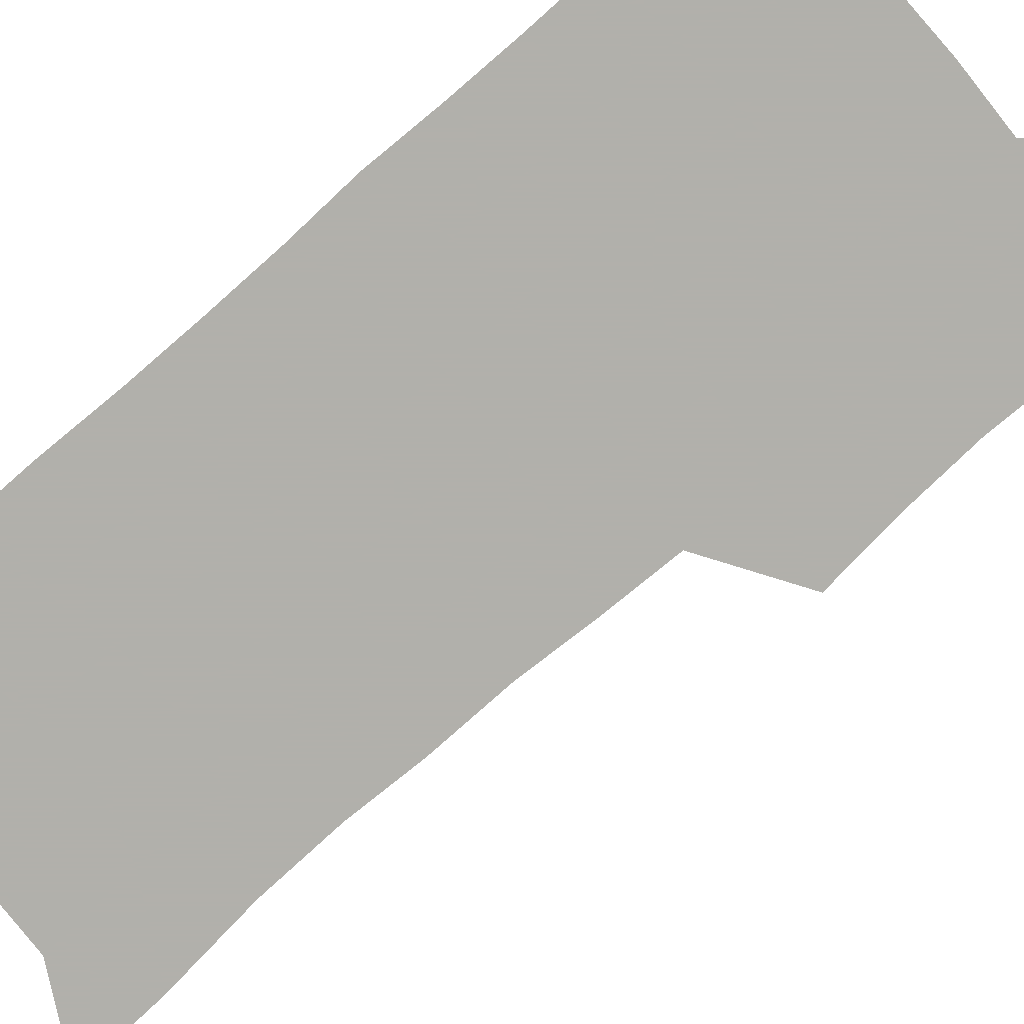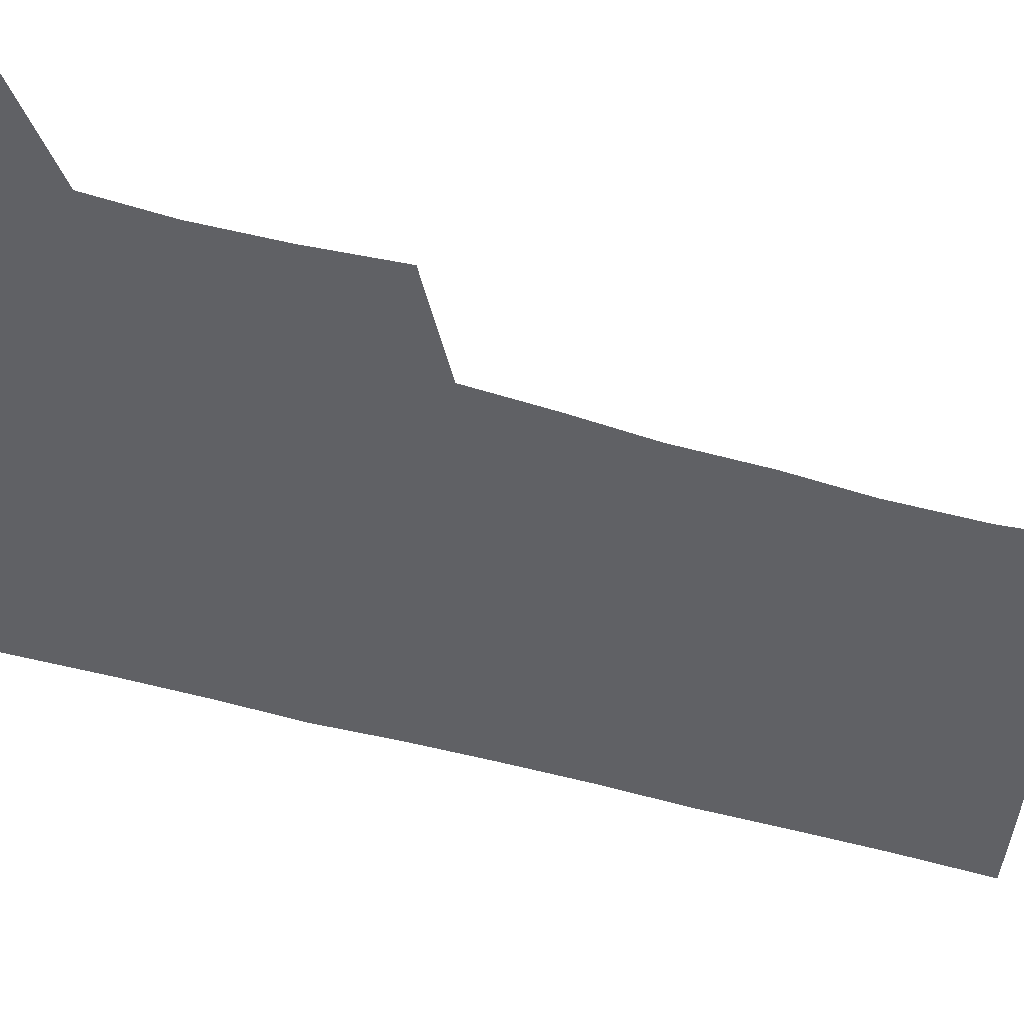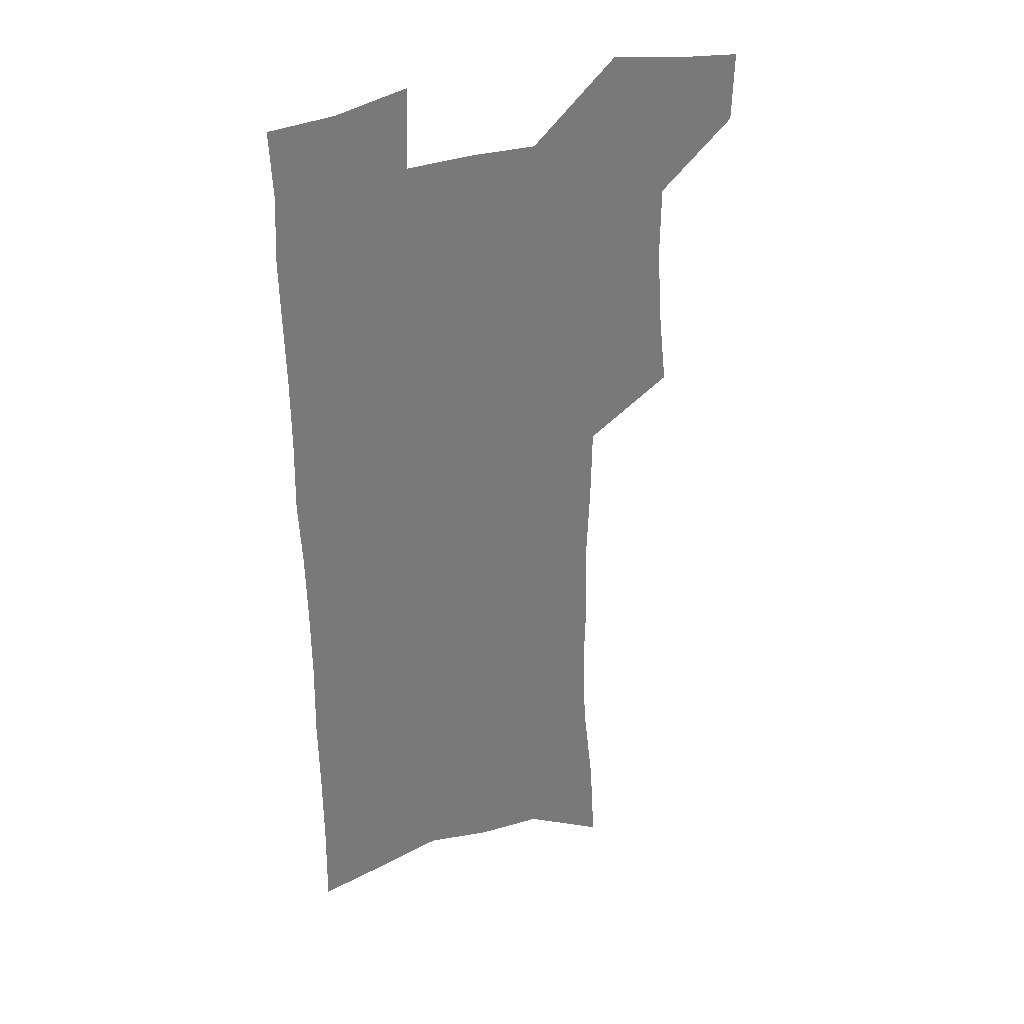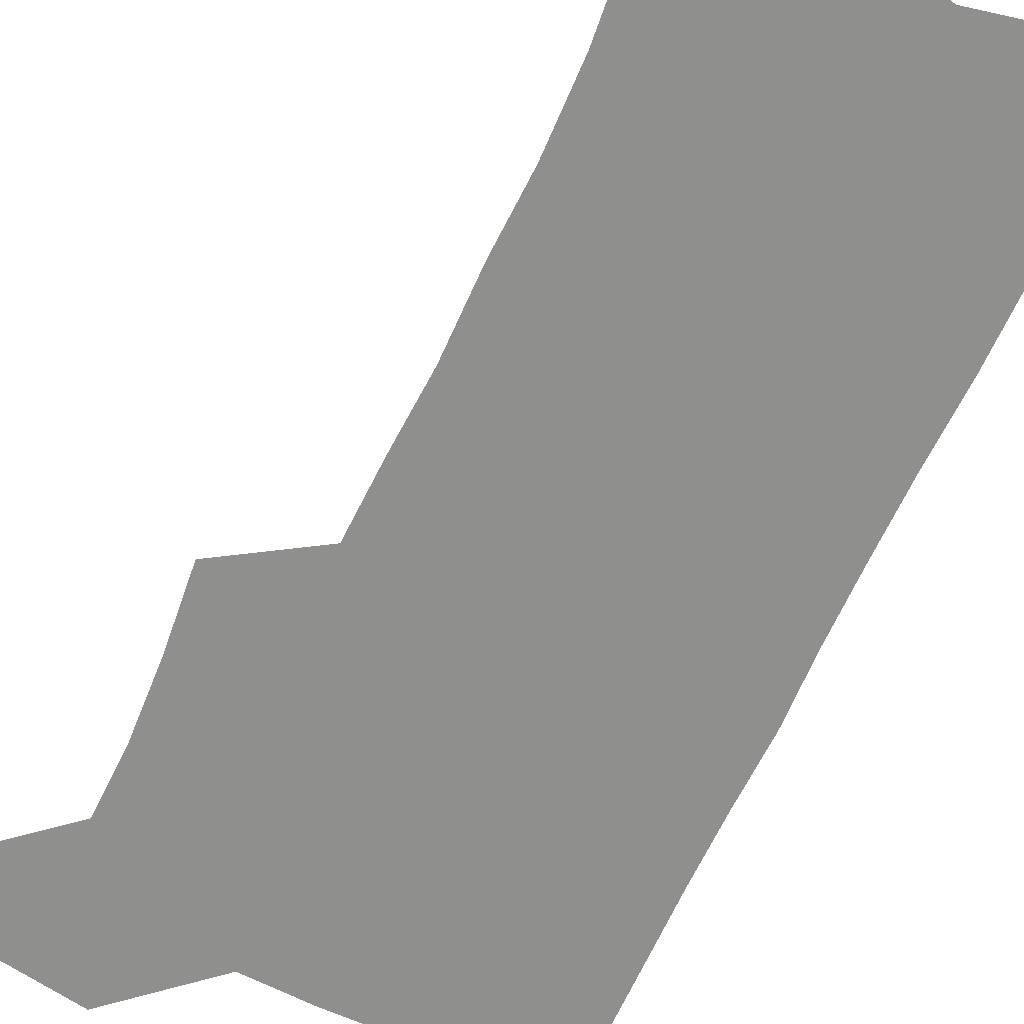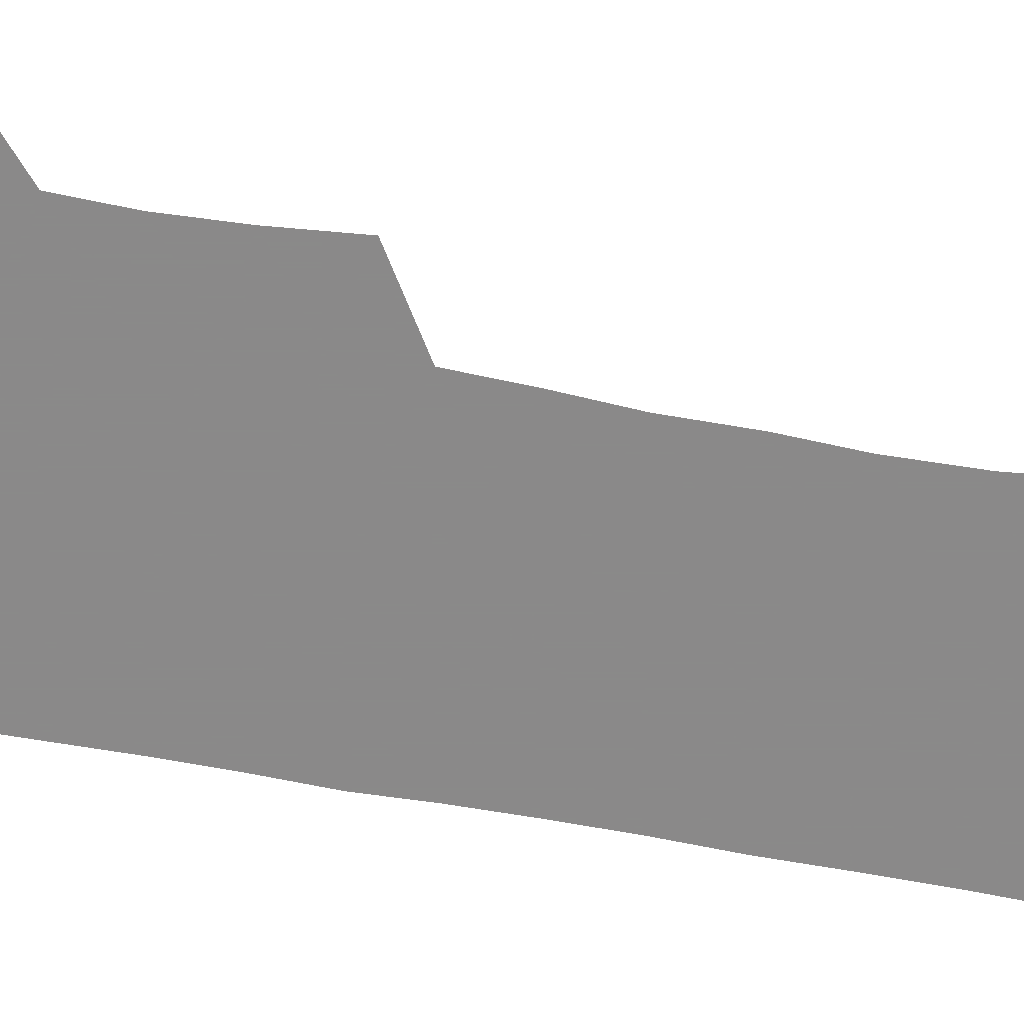
<metadata>
{"format":"obj","ext":"obj","renderer":"f3d","projection":"perspective","resolution":1024,"background":"white","views":[{"elev":-78.5,"azim":130.4,"up":"+Z"},{"elev":-48.0,"azim":-108.7,"up":"+Z"},{"elev":33.6,"azim":155.5,"up":"+Y"},{"elev":-65.3,"azim":-25.4,"up":"+Z"},{"elev":-63.3,"azim":-101.4,"up":"+Z"}]}
</metadata>
<code>
v 482.9 533.7 0
v 482.1 562.1 0
v 509.1 413.5 0
v 512.6 446.4 0
v 514.6 477.3 0
v 514.3 506.2 0
v 515.7 534.9 0
v 511 565.2 0
v 538.4 150 0
v 540.6 188.2 0
v 545.1 228.5 0
v 546.6 263.3 0
v 545.8 294.6 0
v 546.6 328.8 0
v 545.2 359.6 0
v 544.6 390.9 0
v 545.9 422.5 0
v 546.1 451.9 0
v 546.7 480.6 0
v 548.5 508.8 0
v 545.1 537.2 0
v 539.3 569.8 0
v 573 168.9 0
v 575.6 207.9 0
v 576.5 242.4 0
v 576.3 274.2 0
v 575 304 0
v 576 337.6 0
v 576.2 368.9 0
v 576.3 398.6 0
v 575.7 426.9 0
v 576.5 455.7 0
v 576.1 482.8 0
v 576.1 509.9 0
v 575.1 537.4 0
v 600.3 170.1 0
v 603.1 216.1 0
v 603.3 248.5 0
v 602.9 278.8 0
v 603.3 311.8 0
v 603.2 342.3 0
v 603.2 372.3 0
v 603.1 400.9 0
v 603.3 429.4 0
v 603.6 457 0
v 603.9 484 0
v 603.7 510.4 0
v 603 538.4 0
v 628.3 175.3 0
v 628.8 215.3 0
v 629 248.1 0
v 628.9 281.3 0
v 629.1 311 0
v 629 343.1 0
v 629.1 372.4 0
v 629.4 400.9 0
v 629.8 429 0
v 630.1 456.7 0
v 630.4 483.7 0
v 630.7 510.5 0
v 631.1 537.8 0
v 630.1 571.5 0
v 656.2 169 0
v 655 211.3 0
v 656.1 242.3 0
v 655.2 277.4 0
v 655.1 309.3 0
v 655.4 339.9 0
v 655.5 369.9 0
v 655.9 398.9 0
v 656.6 427.1 0
v 657.1 455.1 0
v 657.5 482.7 0
v 657.4 510 0
v 658.8 536.3 0
v 660.3 565.1 0
v 684.7 163 0
v 684.2 200.6 0
v 684.4 234.3 0
v 684.9 266.9 0
v 684.4 300.2 0
v 684.7 331.7 0
v 685.4 362.1 0
v 686.8 391.4 0
v 686.3 422 0
v 686.5 451.3 0
v 687.2 479.7 0
v 687.9 507.7 0
v 686.7 536 0
v 688 563.2 0
f 6 7 1
f 1 7 2
f 7 8 2
f 16 17 3
f 3 17 4
f 17 18 4
f 4 18 5
f 18 19 5
f 5 19 6
f 19 20 6
f 6 20 7
f 20 21 7
f 7 21 8
f 21 22 8
f 9 23 10
f 23 24 10
f 10 24 11
f 24 25 11
f 11 25 12
f 25 26 12
f 12 26 13
f 26 27 13
f 13 27 14
f 27 28 14
f 14 28 15
f 28 29 15
f 15 29 16
f 29 30 16
f 16 30 17
f 30 31 17
f 17 31 18
f 31 32 18
f 18 32 19
f 32 33 19
f 19 33 20
f 33 34 20
f 20 34 21
f 34 35 21
f 21 35 22
f 23 36 24
f 36 37 24
f 24 37 25
f 37 38 25
f 25 38 26
f 38 39 26
f 26 39 27
f 39 40 27
f 27 40 28
f 40 41 28
f 28 41 29
f 41 42 29
f 29 42 30
f 42 43 30
f 30 43 31
f 43 44 31
f 31 44 32
f 44 45 32
f 32 45 33
f 45 46 33
f 33 46 34
f 46 47 34
f 34 47 35
f 47 48 35
f 36 49 37
f 49 50 37
f 37 50 38
f 50 51 38
f 38 51 39
f 51 52 39
f 39 52 40
f 52 53 40
f 40 53 41
f 53 54 41
f 41 54 42
f 54 55 42
f 42 55 43
f 55 56 43
f 43 56 44
f 56 57 44
f 44 57 45
f 57 58 45
f 45 58 46
f 58 59 46
f 46 59 47
f 59 60 47
f 47 60 48
f 60 61 48
f 49 63 50
f 63 64 50
f 50 64 51
f 64 65 51
f 51 65 52
f 65 66 52
f 52 66 53
f 66 67 53
f 53 67 54
f 67 68 54
f 54 68 55
f 68 69 55
f 55 69 56
f 69 70 56
f 56 70 57
f 70 71 57
f 57 71 58
f 71 72 58
f 58 72 59
f 72 73 59
f 59 73 60
f 73 74 60
f 60 74 61
f 74 75 61
f 61 75 62
f 75 76 62
f 63 77 64
f 77 78 64
f 64 78 65
f 78 79 65
f 65 79 66
f 79 80 66
f 66 80 67
f 80 81 67
f 67 81 68
f 81 82 68
f 68 82 69
f 82 83 69
f 69 83 70
f 83 84 70
f 70 84 71
f 84 85 71
f 71 85 72
f 85 86 72
f 72 86 73
f 86 87 73
f 73 87 74
f 87 88 74
f 74 88 75
f 88 89 75
f 75 89 76
f 89 90 76

</code>
